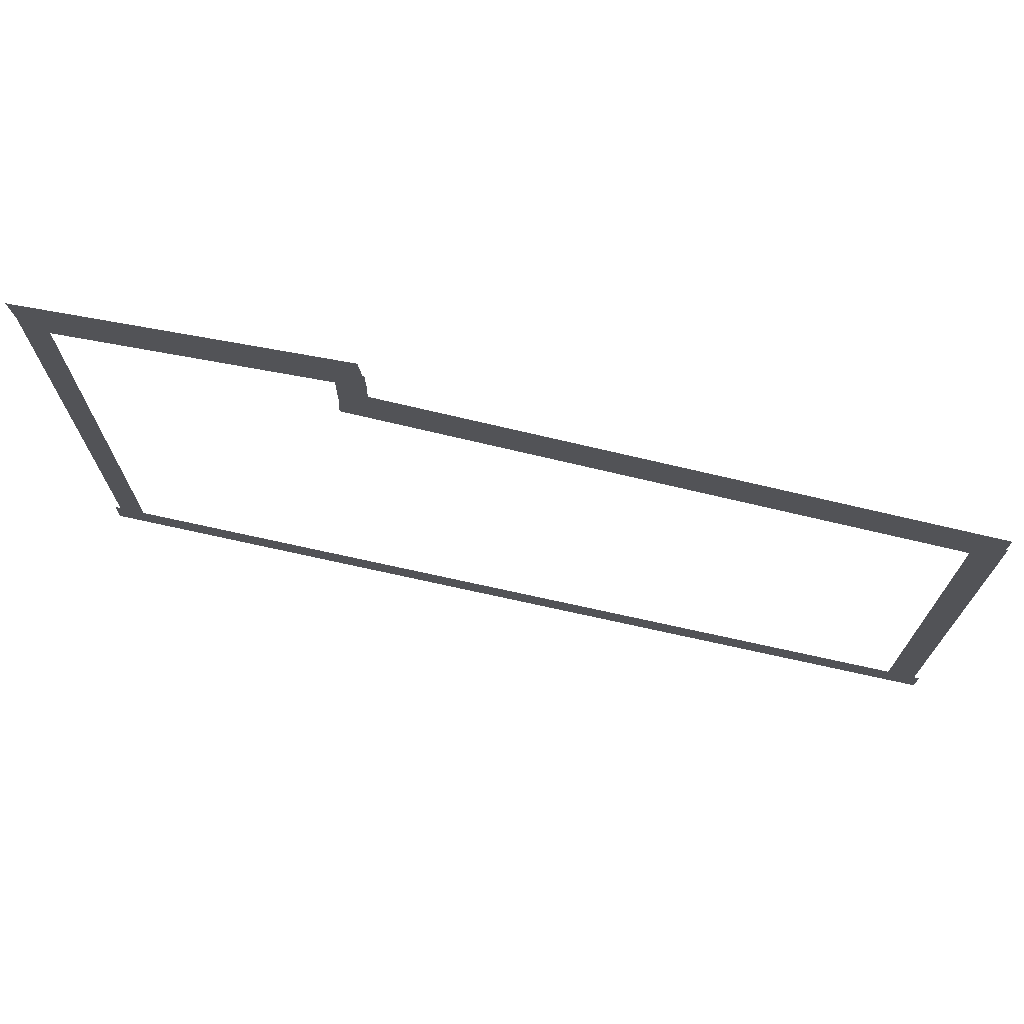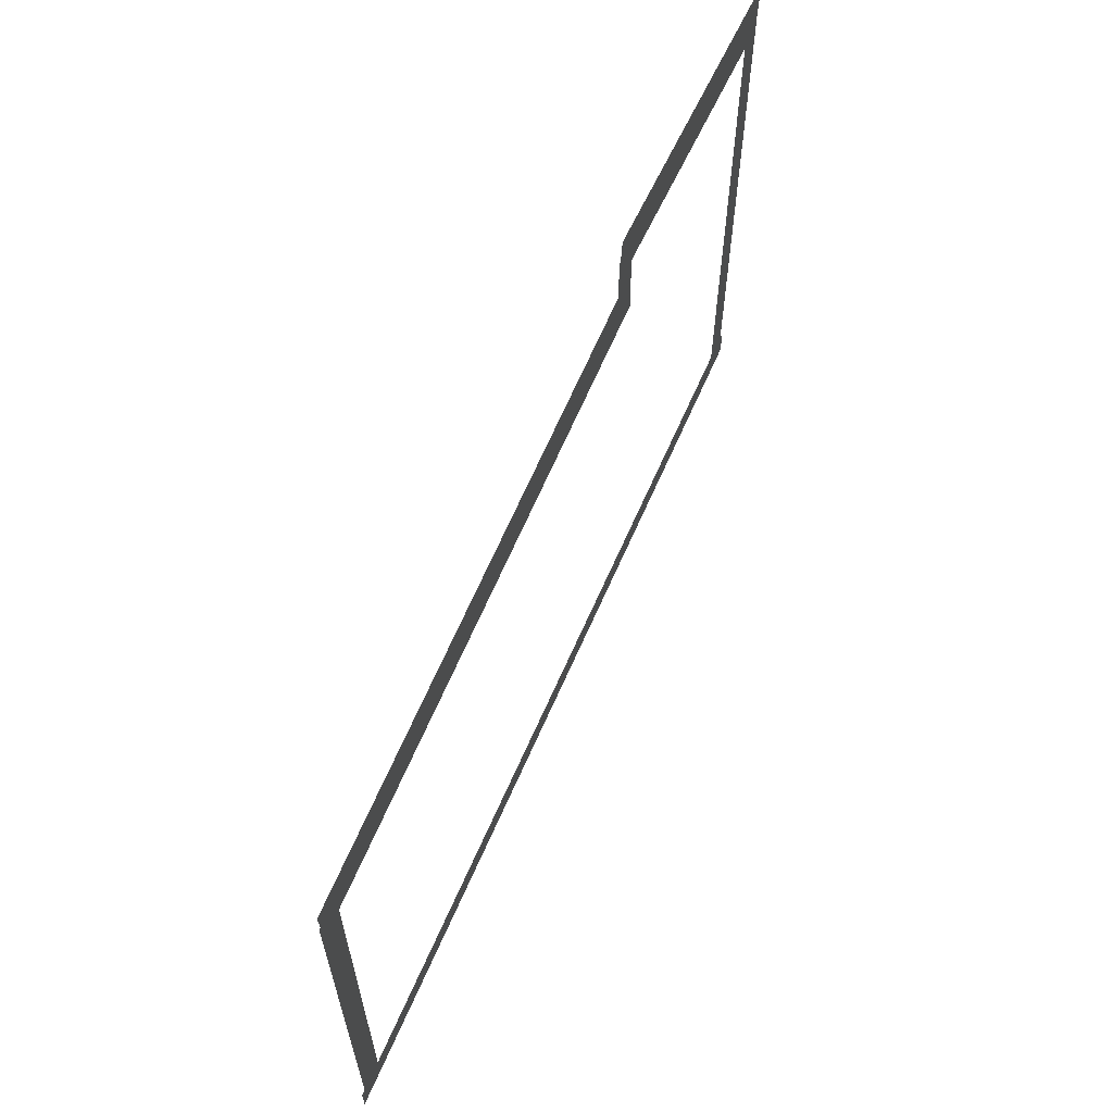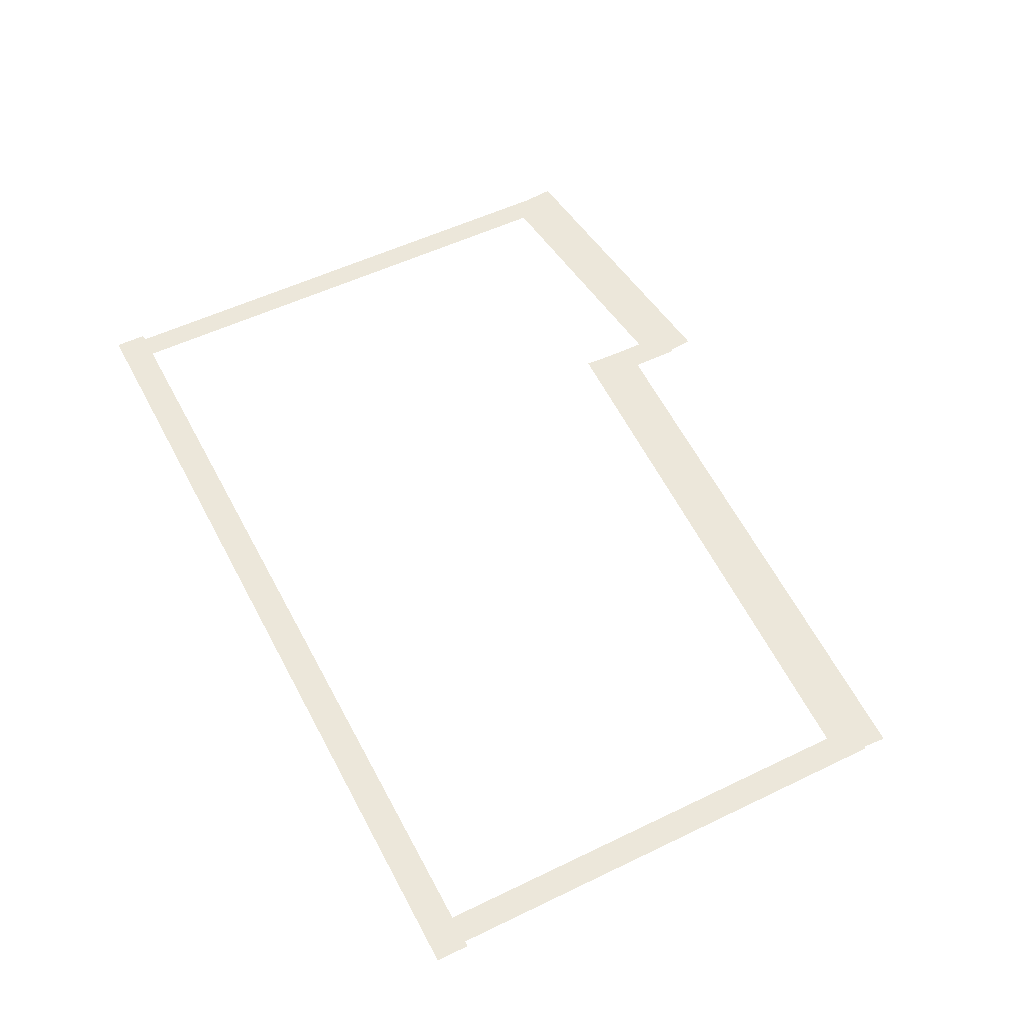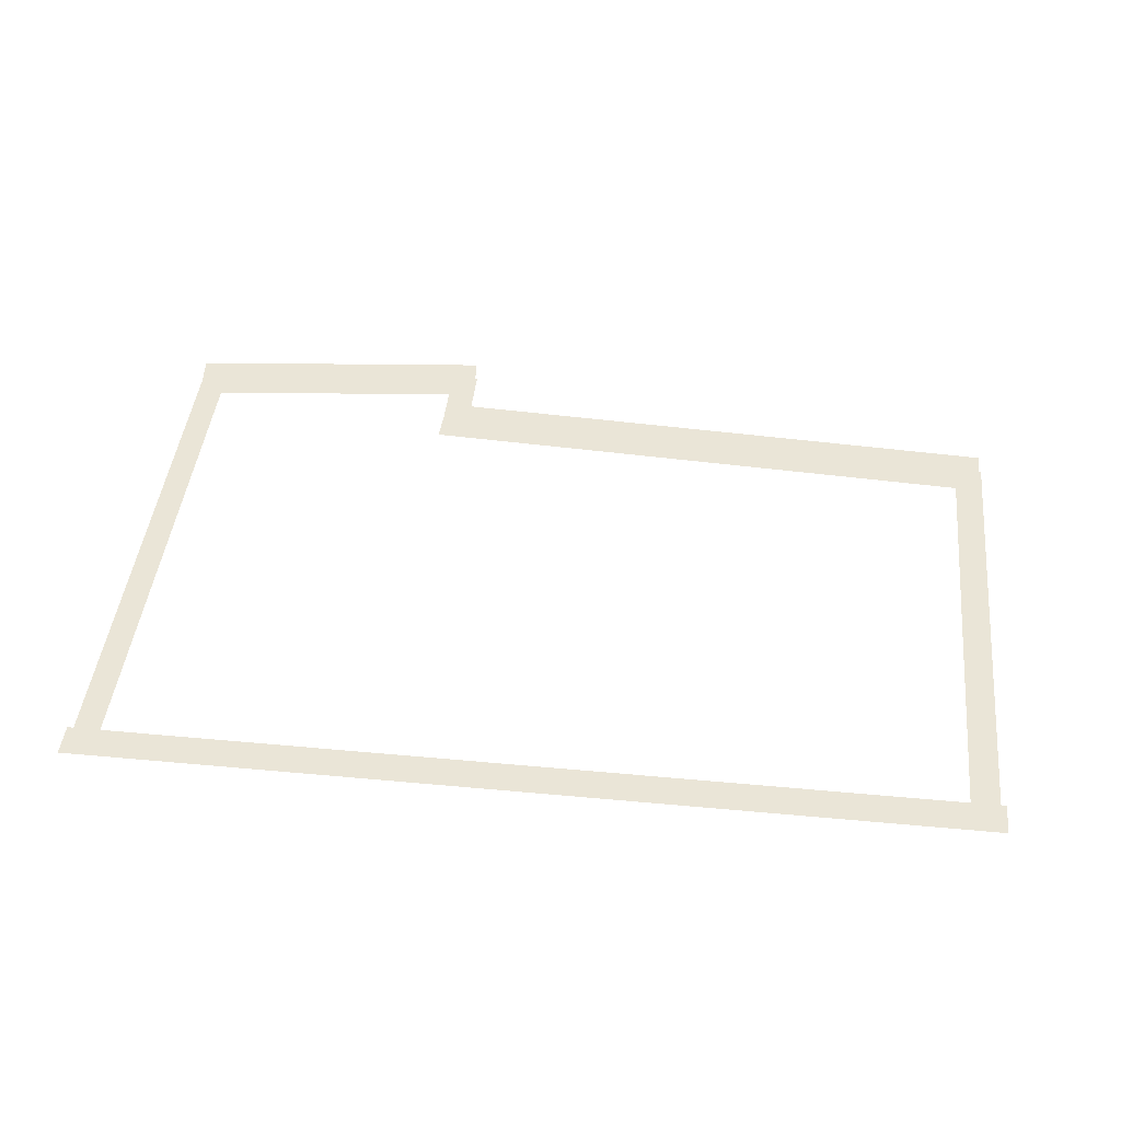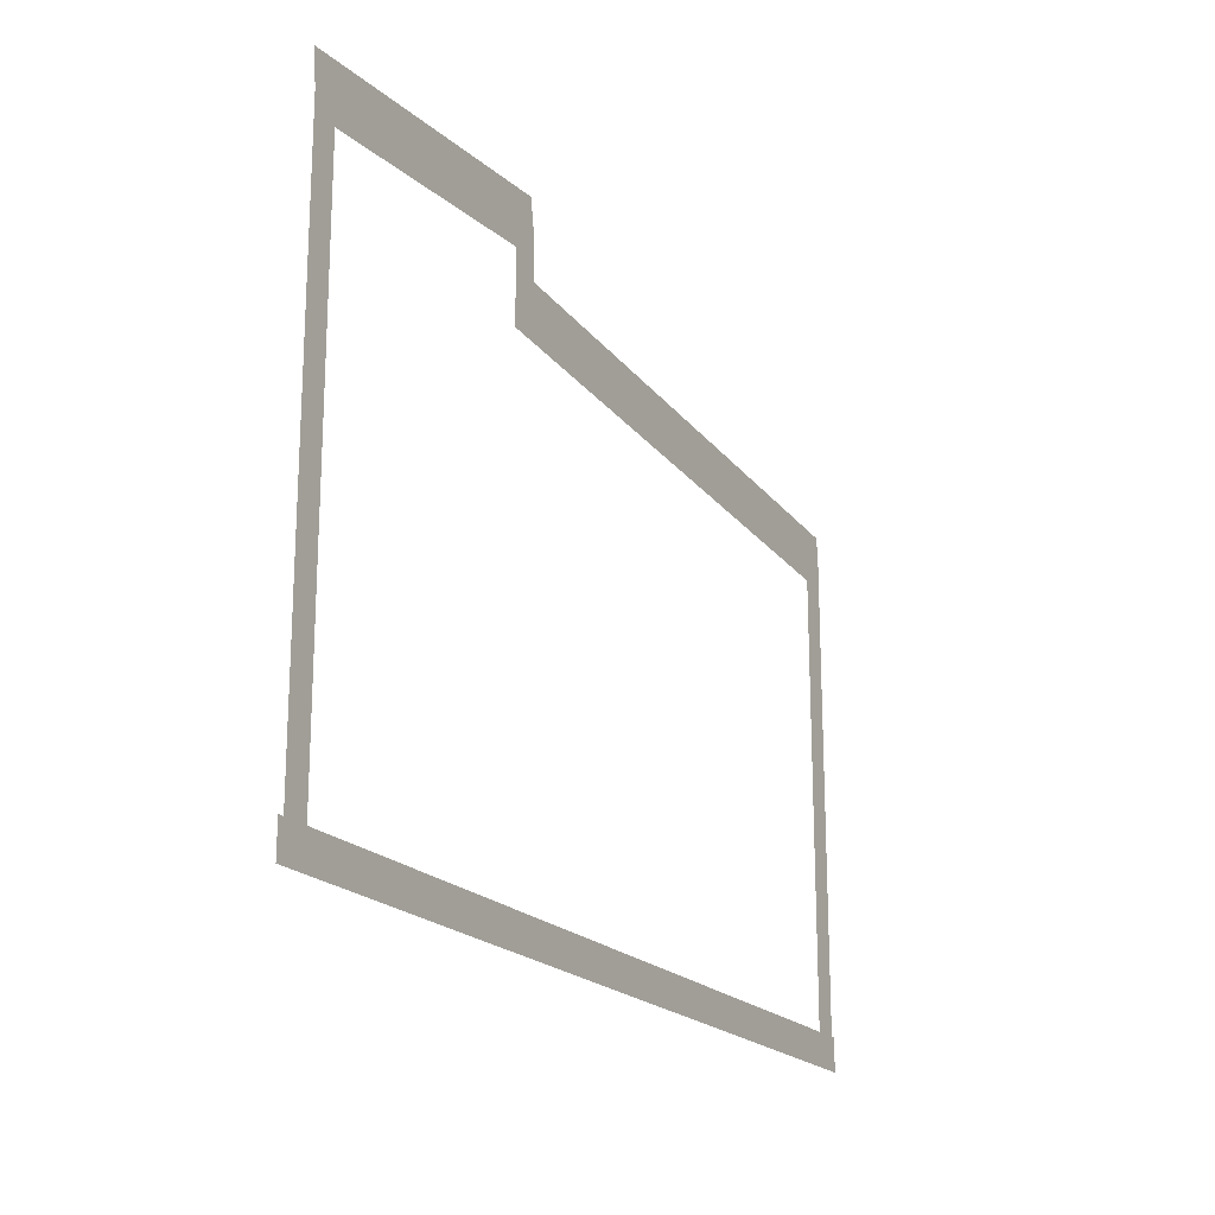
<metadata>
{"format":"obj","ext":"obj","renderer":"f3d","projection":"perspective","resolution":1024,"background":"white","views":[{"elev":72.0,"azim":12.5,"up":"+Y"},{"elev":63.0,"azim":113.4,"up":"+Y"},{"elev":53.5,"azim":62.7,"up":"+Z"},{"elev":44.3,"azim":6.2,"up":"+Z"},{"elev":-19.6,"azim":-62.2,"up":"+Y"}]}
</metadata>
<code>
v 17.72 -6.442 0.002
v 17.72 -9.794 0.002
v 18.19 -9.794 0.002
v 18.19 -6.442 0.002
v 18.67 -9.794 0.002
v 18.67 -6.442 0.002
v 17.72 -3.09 0.002
v 17.72 -6.442 0.002
v 18.19 -6.442 0.002
v 18.19 -3.09 0.002
v 18.67 -6.442 0.002
v 18.67 -3.09 0.002
v 17.72 0.2619 0.002
v 17.72 -3.09 0.002
v 18.19 -3.09 0.002
v 18.19 0.2619 0.002
v 18.67 -3.09 0.002
v 18.67 0.2619 0.002
v 17.72 3.614 0.002
v 17.72 0.2619 0.002
v 18.19 0.2619 0.002
v 18.19 3.614 0.002
v 18.67 0.2619 0.002
v 18.67 3.614 0.002
v 17.72 6.966 0.002
v 17.72 3.614 0.002
v 18.19 3.614 0.002
v 18.19 6.966 0.002
v 18.67 3.614 0.002
v 18.67 6.966 0.002
v 17.72 10.32 0.002
v 17.72 6.966 0.002
v 18.19 6.966 0.002
v 18.19 10.32 0.002
v 18.67 6.966 0.002
v 18.67 10.32 0.002
v 17.72 10.32 0.002
v 18.19 10.32 0.002
v 18.67 10.32 0.002
v 29.08 8.674 0.002
v 29.08 11.3 0.002
v 28.57 11.3 0.002
v 28.57 8.674 0.002
v 28.06 11.3 0.002
v 28.06 8.674 0.002
v 29.08 8.674 0.002
v 28.57 8.674 0.002
v 28.06 8.674 0.002
v 49.71 4.192 0.002
v 49.71 7.688 0.002
v 49.2 7.688 0.002
v 49.2 4.192 0.002
v 48.69 7.688 0.002
v 48.69 4.192 0.002
v 49.71 0.6956 0.002
v 49.71 4.192 0.002
v 49.2 4.192 0.002
v 49.2 0.6956 0.002
v 48.69 4.192 0.002
v 48.69 0.6956 0.002
v 49.71 -2.801 0.002
v 49.71 0.6956 0.002
v 49.2 0.6956 0.002
v 49.2 -2.801 0.002
v 48.69 0.6956 0.002
v 48.69 -2.801 0.002
v 49.71 -6.297 0.002
v 49.71 -2.801 0.002
v 49.2 -2.801 0.002
v 49.2 -6.297 0.002
v 48.69 -2.801 0.002
v 48.69 -6.297 0.002
v 49.71 -9.794 0.002
v 49.71 -6.297 0.002
v 49.2 -6.297 0.002
v 49.2 -9.794 0.002
v 48.69 -6.297 0.002
v 48.69 -9.794 0.002
v 49.71 -9.794 0.002
v 49.2 -9.794 0.002
v 48.69 -9.794 0.002
v 47.15 -10.38 0.001
v 48.5 -10.38 0.001
v 48.5 -9.794 0.001
v 47.15 -9.794 0.001
v 48.5 -9.212 0.001
v 47.15 -9.212 0.001
v 45.81 -10.38 0.001
v 47.15 -10.38 0.001
v 47.15 -9.794 0.001
v 45.81 -9.794 0.001
v 47.15 -9.212 0.001
v 45.81 -9.212 0.001
v 44.47 -10.38 0.001
v 45.81 -10.38 0.001
v 45.81 -9.794 0.001
v 44.47 -9.794 0.001
v 45.81 -9.212 0.001
v 44.47 -9.212 0.001
v 43.12 -10.38 0.001
v 44.47 -10.38 0.001
v 44.47 -9.794 0.001
v 43.12 -9.794 0.001
v 44.47 -9.212 0.001
v 43.12 -9.212 0.001
v 41.78 -10.38 0.001
v 43.12 -10.38 0.001
v 43.12 -9.794 0.001
v 41.78 -9.794 0.001
v 43.12 -9.212 0.001
v 41.78 -9.212 0.001
v 40.44 -10.38 0.001
v 41.78 -10.38 0.001
v 41.78 -9.794 0.001
v 40.44 -9.794 0.001
v 41.78 -9.212 0.001
v 40.44 -9.212 0.001
v 39.09 -10.38 0.001
v 40.44 -10.38 0.001
v 40.44 -9.794 0.001
v 39.09 -9.794 0.001
v 40.44 -9.212 0.001
v 39.09 -9.212 0.001
v 37.75 -10.38 0.001
v 39.09 -10.38 0.001
v 39.09 -9.794 0.001
v 37.75 -9.794 0.001
v 39.09 -9.212 0.001
v 37.75 -9.212 0.001
v 36.41 -10.38 0.001
v 37.75 -10.38 0.001
v 37.75 -9.794 0.001
v 36.41 -9.794 0.001
v 37.75 -9.212 0.001
v 36.41 -9.212 0.001
v 35.06 -10.38 0.001
v 36.41 -10.38 0.001
v 36.41 -9.794 0.001
v 35.06 -9.794 0.001
v 36.41 -9.212 0.001
v 35.06 -9.212 0.001
v 33.72 -10.38 0.001
v 35.06 -10.38 0.001
v 35.06 -9.794 0.001
v 33.72 -9.794 0.001
v 35.06 -9.212 0.001
v 33.72 -9.212 0.001
v 32.37 -10.38 0.001
v 33.72 -10.38 0.001
v 33.72 -9.794 0.001
v 32.37 -9.794 0.001
v 33.72 -9.212 0.001
v 32.37 -9.212 0.001
v 31.03 -10.38 0.001
v 32.37 -10.38 0.001
v 32.37 -9.794 0.001
v 31.03 -9.794 0.001
v 32.37 -9.212 0.001
v 31.03 -9.212 0.001
v 29.69 -10.38 0.001
v 31.03 -10.38 0.001
v 31.03 -9.794 0.001
v 29.69 -9.794 0.001
v 31.03 -9.212 0.001
v 29.69 -9.212 0.001
v 28.34 -10.38 0.001
v 29.69 -10.38 0.001
v 29.69 -9.794 0.001
v 28.34 -9.794 0.001
v 29.69 -9.212 0.001
v 28.34 -9.212 0.001
v 27 -10.38 0.001
v 28.34 -10.38 0.001
v 28.34 -9.794 0.001
v 27 -9.794 0.001
v 28.34 -9.212 0.001
v 27 -9.212 0.001
v 25.66 -10.38 0.001
v 27 -10.38 0.001
v 27 -9.794 0.001
v 25.66 -9.794 0.001
v 27 -9.212 0.001
v 25.66 -9.212 0.001
v 24.31 -10.38 0.001
v 25.66 -10.38 0.001
v 25.66 -9.794 0.001
v 24.31 -9.794 0.001
v 25.66 -9.212 0.001
v 24.31 -9.212 0.001
v 22.97 -10.38 0.001
v 24.31 -10.38 0.001
v 24.31 -9.794 0.001
v 22.97 -9.794 0.001
v 24.31 -9.212 0.001
v 22.97 -9.212 0.001
v 21.63 -10.38 0.001
v 22.97 -10.38 0.001
v 22.97 -9.794 0.001
v 21.63 -9.794 0.001
v 22.97 -9.212 0.001
v 21.63 -9.212 0.001
v 20.28 -10.38 0.001
v 21.63 -10.38 0.001
v 21.63 -9.794 0.001
v 20.28 -9.794 0.001
v 21.63 -9.212 0.001
v 20.28 -9.212 0.001
v 18.94 -10.38 0.001
v 20.28 -10.38 0.001
v 20.28 -9.794 0.001
v 18.94 -9.794 0.001
v 20.28 -9.212 0.001
v 18.94 -9.212 0.001
v 48.5 -10.38 0.001
v 49.9 -10.38 0.001
v 49.9 -9.794 0.001
v 48.5 -9.794 0.001
v 49.9 -9.212 0.001
v 48.5 -9.212 0.001
v 18.19 -10.38 0.001
v 18.94 -10.38 0.001
v 18.94 -9.794 0.001
v 18.19 -9.794 0.001
v 18.94 -9.212 0.001
v 18.19 -9.212 0.001
v 17.49 -10.38 0.001
v 17.49 -9.794 0.001
v 17.49 -9.212 0.001
v 21.72 11.53 0
v 18.62 11.23 0
v 18.71 10.27 0
v 21.82 10.56 0
v 18.8 9.305 0
v 21.91 9.6 0
v 24.83 11.82 0
v 21.72 11.53 0
v 21.82 10.56 0
v 24.92 10.86 0
v 21.91 9.6 0
v 25.01 9.895 0
v 27.94 12.12 0
v 24.83 11.82 0
v 24.92 10.86 0
v 28.03 11.15 0
v 25.01 9.895 0
v 28.12 10.19 0
v 18.62 11.23 0
v 17.61 11.14 0
v 17.7 10.17 0
v 18.71 10.27 0
v 17.79 9.209 0
v 18.8 9.305 0
v 28.49 12.17 0
v 27.94 12.12 0
v 28.03 11.15 0
v 28.58 11.21 0
v 28.12 10.19 0
v 28.67 10.24 0
v 28.92 12.21 0
v 29.01 11.25 0
v 29.1 10.28 0
v 32.38 9.365 0
v 29.12 9.521 0
v 29.07 8.553 0
v 32.33 8.397 0
v 29.02 7.585 0
v 32.29 7.429 0
v 35.64 9.21 0
v 32.38 9.365 0
v 32.33 8.397 0
v 35.6 8.241 0
v 32.29 7.429 0
v 35.55 7.272 0
v 38.91 9.056 0
v 35.64 9.21 0
v 35.6 8.241 0
v 38.86 8.085 0
v 35.55 7.272 0
v 38.81 7.115 0
v 42.17 8.901 0
v 38.91 9.056 0
v 38.86 8.085 0
v 42.12 7.929 0
v 38.81 7.115 0
v 42.08 6.958 0
v 45.43 8.746 0
v 42.17 8.901 0
v 42.12 7.929 0
v 45.38 7.773 0
v 42.08 6.958 0
v 45.34 6.801 0
v 48.69 8.59 0
v 45.43 8.746 0
v 45.38 7.773 0
v 48.65 7.617 0
v 45.34 6.801 0
v 48.6 6.645 0
v 29.12 9.521 0
v 28.1 9.569 0
v 28.06 8.602 0
v 29.07 8.553 0
v 28.01 7.634 0
v 29.02 7.585 0
v 49.24 8.564 0
v 48.69 8.59 0
v 48.65 7.617 0
v 49.2 7.591 0
v 48.6 6.645 0
v 49.15 6.618 0
v 49.68 8.543 0
v 49.63 7.57 0
v 49.58 6.598 0
g Terrain_(1)_1593_3
f 1 3 2
f 4 3 1
f 4 5 3
f 6 5 4
f 7 9 8
f 10 9 7
f 10 11 9
f 12 11 10
f 13 15 14
f 16 15 13
f 16 17 15
f 18 17 16
f 19 21 20
f 22 21 19
f 22 23 21
f 24 23 22
f 25 27 26
f 28 27 25
f 28 29 27
f 30 29 28
f 31 33 32
f 34 33 31
f 34 35 33
f 36 35 34
f 37 34 31
f 38 34 37
f 38 36 34
f 39 36 38
f 40 42 41
f 43 42 40
f 43 44 42
f 45 44 43
f 46 43 40
f 47 43 46
f 47 45 43
f 48 45 47
f 49 51 50
f 52 51 49
f 52 53 51
f 54 53 52
f 55 57 56
f 58 57 55
f 58 59 57
f 60 59 58
f 61 63 62
f 64 63 61
f 64 65 63
f 66 65 64
f 67 69 68
f 70 69 67
f 70 71 69
f 72 71 70
f 73 75 74
f 76 75 73
f 76 77 75
f 78 77 76
f 79 76 73
f 80 76 79
f 80 78 76
f 81 78 80
f 82 84 83
f 85 84 82
f 85 86 84
f 87 86 85
f 88 90 89
f 91 90 88
f 91 92 90
f 93 92 91
f 94 96 95
f 97 96 94
f 97 98 96
f 99 98 97
f 100 102 101
f 103 102 100
f 103 104 102
f 105 104 103
f 106 108 107
f 109 108 106
f 109 110 108
f 111 110 109
f 112 114 113
f 115 114 112
f 115 116 114
f 117 116 115
f 118 120 119
f 121 120 118
f 121 122 120
f 123 122 121
f 124 126 125
f 127 126 124
f 127 128 126
f 129 128 127
f 130 132 131
f 133 132 130
f 133 134 132
f 135 134 133
f 136 138 137
f 139 138 136
f 139 140 138
f 141 140 139
f 142 144 143
f 145 144 142
f 145 146 144
f 147 146 145
f 148 150 149
f 151 150 148
f 151 152 150
f 153 152 151
f 154 156 155
f 157 156 154
f 157 158 156
f 159 158 157
f 160 162 161
f 163 162 160
f 163 164 162
f 165 164 163
f 166 168 167
f 169 168 166
f 169 170 168
f 171 170 169
f 172 174 173
f 175 174 172
f 175 176 174
f 177 176 175
f 178 180 179
f 181 180 178
f 181 182 180
f 183 182 181
f 184 186 185
f 187 186 184
f 187 188 186
f 189 188 187
f 190 192 191
f 193 192 190
f 193 194 192
f 195 194 193
f 196 198 197
f 199 198 196
f 199 200 198
f 201 200 199
f 202 204 203
f 205 204 202
f 205 206 204
f 207 206 205
f 208 210 209
f 211 210 208
f 211 212 210
f 213 212 211
f 214 216 215
f 217 216 214
f 217 218 216
f 219 218 217
f 220 222 221
f 223 222 220
f 223 224 222
f 225 224 223
f 226 223 220
f 227 223 226
f 227 225 223
f 228 225 227
f 229 231 230
f 232 231 229
f 232 233 231
f 234 233 232
f 235 237 236
f 238 237 235
f 238 239 237
f 240 239 238
f 241 243 242
f 244 243 241
f 244 245 243
f 246 245 244
f 247 249 248
f 250 249 247
f 250 251 249
f 252 251 250
f 253 255 254
f 256 255 253
f 256 257 255
f 258 257 256
f 259 256 253
f 260 256 259
f 260 258 256
f 261 258 260
f 262 264 263
f 265 264 262
f 265 266 264
f 267 266 265
f 268 270 269
f 271 270 268
f 271 272 270
f 273 272 271
f 274 276 275
f 277 276 274
f 277 278 276
f 279 278 277
f 280 282 281
f 283 282 280
f 283 284 282
f 285 284 283
f 286 288 287
f 289 288 286
f 289 290 288
f 291 290 289
f 292 294 293
f 295 294 292
f 295 296 294
f 297 296 295
f 298 300 299
f 301 300 298
f 301 302 300
f 303 302 301
f 304 306 305
f 307 306 304
f 307 308 306
f 309 308 307
f 310 307 304
f 311 307 310
f 311 309 307
f 312 309 311

</code>
